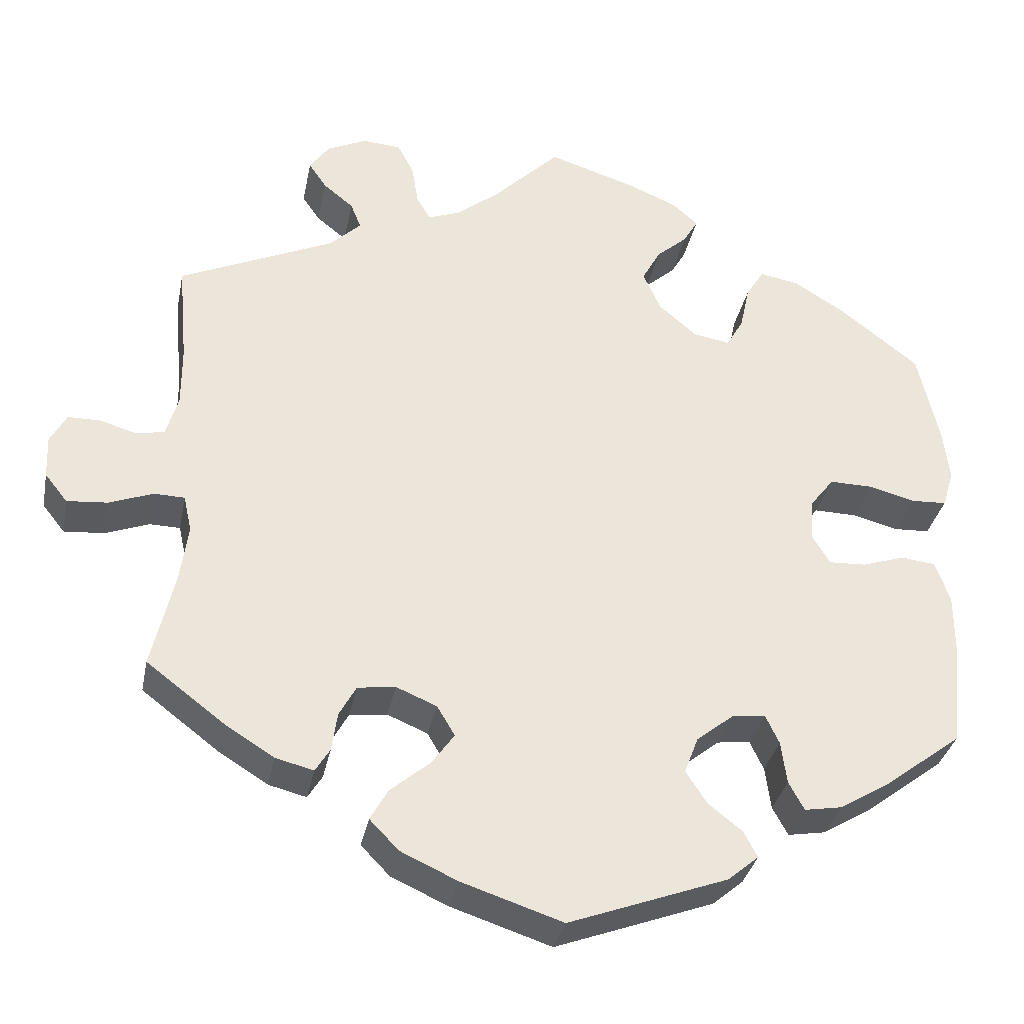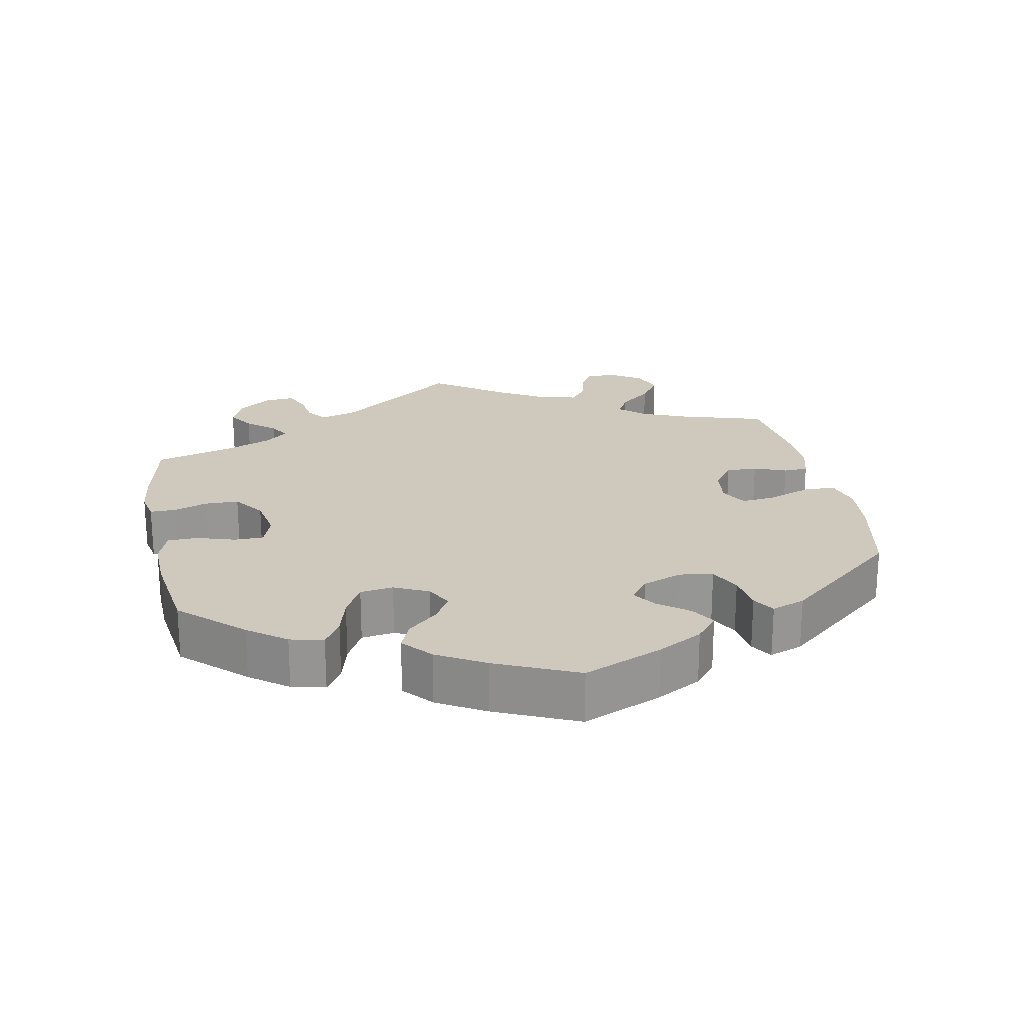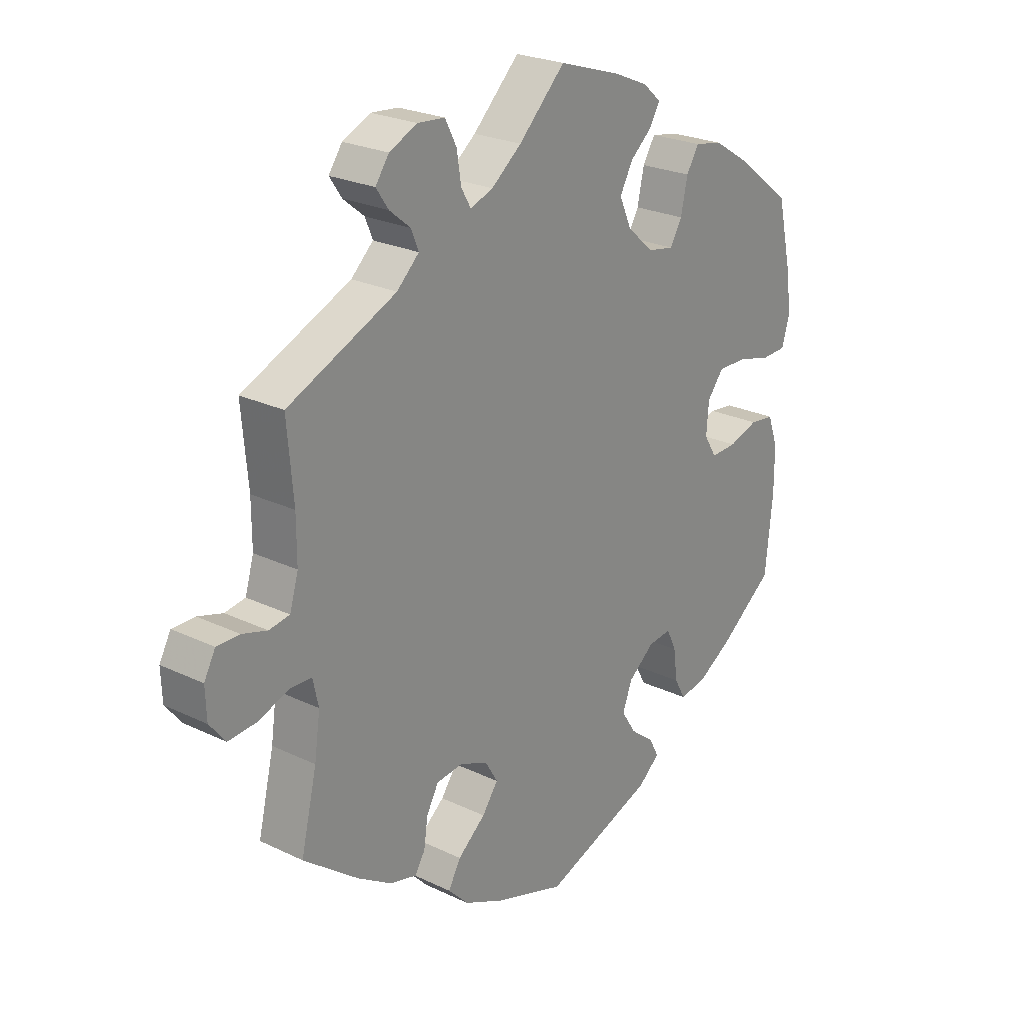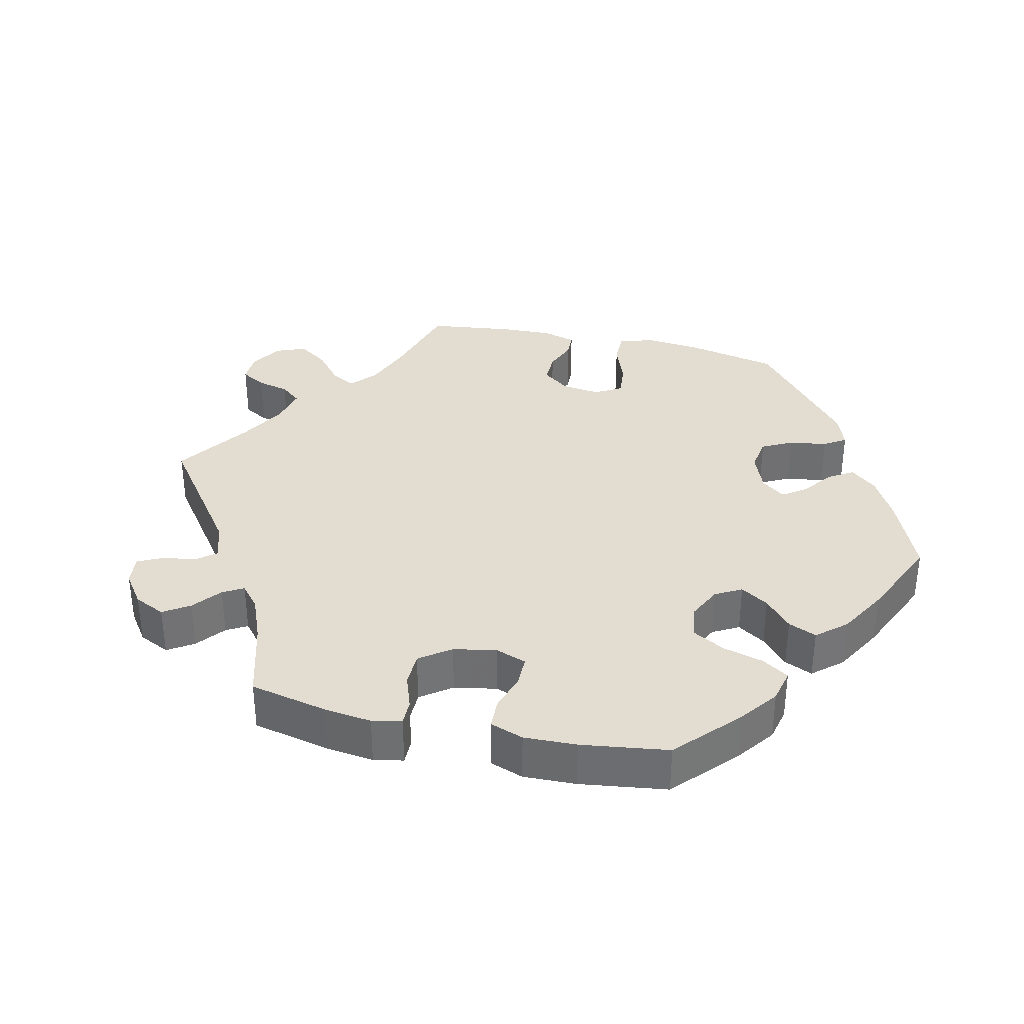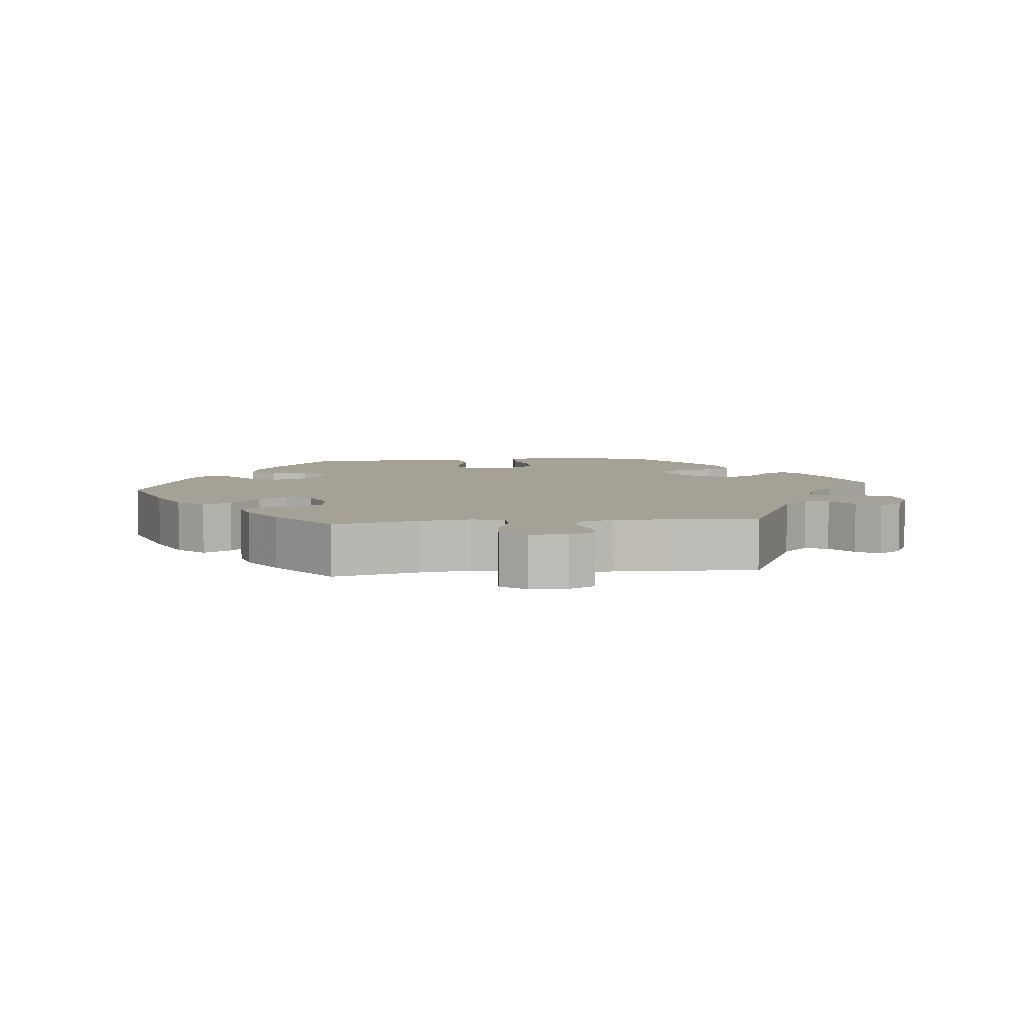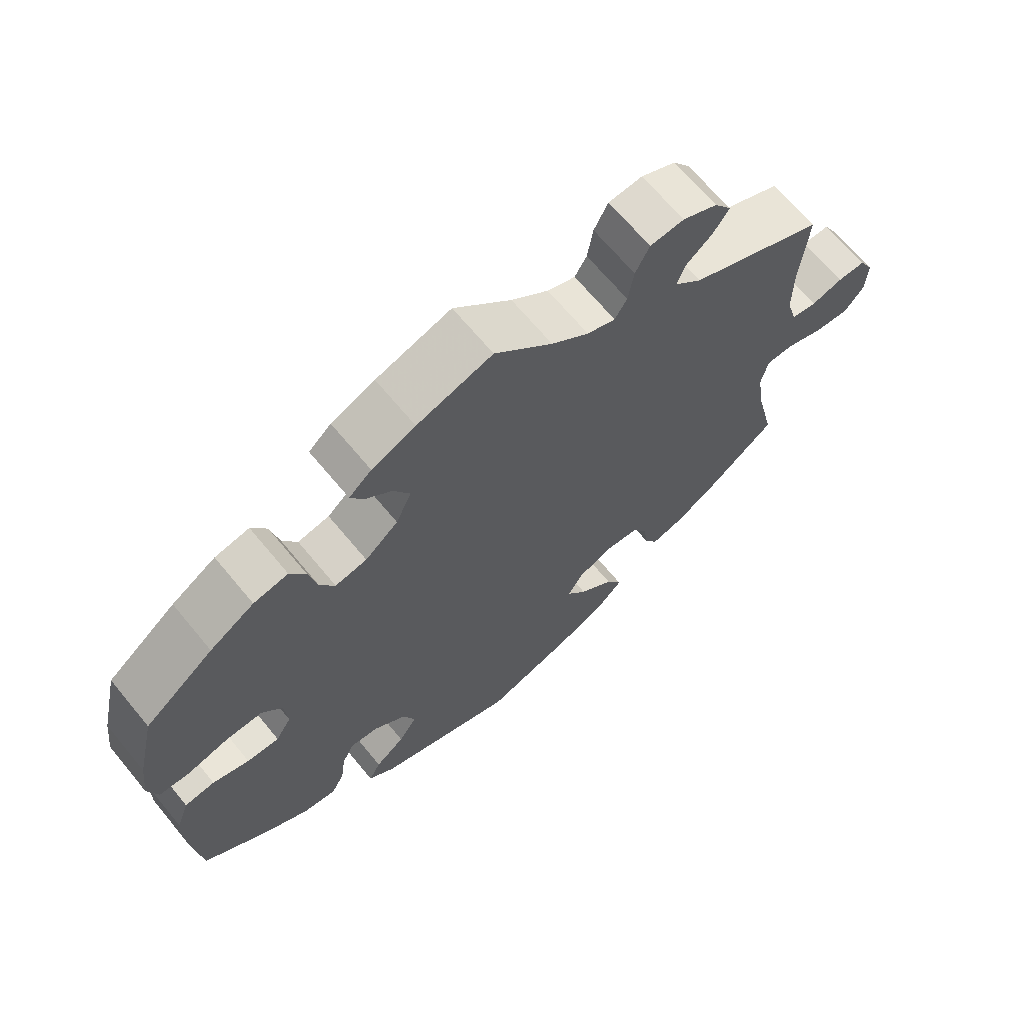
<metadata>
{"format":"obj","ext":"obj","renderer":"f3d","projection":"perspective","resolution":1024,"background":"white","views":[{"elev":-33.2,"azim":-11.1,"up":"+Z"},{"elev":22.5,"azim":108.8,"up":"+Y"},{"elev":24.2,"azim":-51.5,"up":"+Z"},{"elev":35.3,"azim":42.8,"up":"+Y"},{"elev":6.2,"azim":-96.1,"up":"+Y"},{"elev":67.2,"azim":140.4,"up":"+Z"}]}
</metadata>
<code>
v 0.405 0.07 -0.361
v 0.344 0.07 -0.398
v 0.297 0.07 -0.406
v 0.278 0.07 -0.371
v 0.271 0.07 -0.318
v 0.254 0.07 -0.282
v 0.213 0.07 -0.287
v 0.167 0.07 -0.324
v 0.15 0.07 -0.369
v 0.176 0.07 -0.409
v 0.218 0.07 -0.442
v 0.235 0.07 -0.474
v 0.197 0.07 -0.506
v 0.001 0.07 -0.578
v -0.124 0.07 -0.537
v -0.194 0.07 -0.505
v -0.23 0.07 -0.468
v -0.208 0.07 -0.429
v -0.159 0.07 -0.388
v -0.131 0.07 -0.349
v -0.153 0.07 -0.312
v -0.203 0.07 -0.291
v -0.25 0.07 -0.297
v -0.271 0.07 -0.335
v -0.278 0.07 -0.383
v -0.296 0.07 -0.412
v -0.343 0.07 -0.4
v -0.404 0.07 -0.362
v -0.5 0.07 -0.289
v -0.472 0.07 -0.17
v -0.462 0.07 -0.099
v -0.472 0.07 -0.054
v -0.51 0.07 -0.053
v -0.564 0.07 -0.073
v -0.614 0.07 -0.077
v -0.642 0.07 -0.042
v -0.644 0.07 0.01
v -0.624 0.07 0.047
v -0.584 0.07 0.047
v -0.54 0.07 0.034
v -0.504 0.07 0.04
v -0.489 0.07 0.091
v -0.489 0.07 0.165
v -0.5 0.07 0.289
v -0.309 0.07 0.374
v -0.27 0.07 0.411
v -0.283 0.07 0.443
v -0.32 0.07 0.473
v -0.342 0.07 0.505
v -0.318 0.07 0.539
v -0.269 0.07 0.562
v -0.221 0.07 0.558
v -0.201 0.07 0.519
v -0.193 0.07 0.469
v -0.176 0.07 0.44
v -0.136 0.07 0.455
v -0.083 0.07 0.497
v -0.001 0.07 0.578
v 0.106 0.07 0.544
v 0.168 0.07 0.518
v 0.2 0.07 0.49
v 0.182 0.07 0.459
v 0.144 0.07 0.426
v 0.121 0.07 0.384
v 0.143 0.07 0.335
v 0.19 0.07 0.295
v 0.235 0.07 0.287
v 0.256 0.07 0.323
v 0.268 0.07 0.378
v 0.29 0.07 0.414
v 0.339 0.07 0.405
v 0.402 0.07 0.366
v 0.5 0.07 0.29
v 0.526 0.07 0.176
v 0.534 0.07 0.11
v 0.52 0.07 0.064
v 0.476 0.07 0.062
v 0.419 0.07 0.077
v 0.366 0.07 0.078
v 0.337 0.07 0.041
v 0.333 0.07 -0.012
v 0.355 0.07 -0.048
v 0.401 0.07 -0.046
v 0.453 0.07 -0.029
v 0.496 0.07 -0.034
v 0.514 0.07 -0.085
v 0.514 0.07 -0.162
v 0.501 0.07 -0.288
v 0.405 0 -0.361
v 0.344 0 -0.398
v 0.297 0 -0.406
v 0.278 0 -0.371
v 0.271 0 -0.318
v 0.254 0 -0.282
v 0.213 0 -0.287
v 0.167 0 -0.324
v 0.15 0 -0.369
v 0.176 0 -0.409
v 0.218 0 -0.442
v 0.235 0 -0.474
v 0.197 0 -0.506
v 0.001 0 -0.578
v -0.124 0 -0.537
v -0.194 0 -0.505
v -0.23 0 -0.468
v -0.208 0 -0.429
v -0.159 0 -0.388
v -0.131 0 -0.349
v -0.153 0 -0.312
v -0.203 0 -0.291
v -0.25 0 -0.297
v -0.271 0 -0.335
v -0.278 0 -0.383
v -0.296 0 -0.412
v -0.343 0 -0.4
v -0.404 0 -0.362
v -0.5 0 -0.289
v -0.472 0 -0.17
v -0.462 0 -0.099
v -0.472 0 -0.054
v -0.51 0 -0.053
v -0.564 0 -0.073
v -0.614 0 -0.077
v -0.642 0 -0.042
v -0.644 0 0.01
v -0.624 0 0.047
v -0.584 0 0.047
v -0.54 0 0.034
v -0.504 0 0.04
v -0.489 0 0.091
v -0.489 0 0.165
v -0.5 0 0.289
v -0.309 0 0.374
v -0.27 0 0.411
v -0.283 0 0.443
v -0.32 0 0.473
v -0.342 0 0.505
v -0.318 0 0.539
v -0.269 0 0.562
v -0.221 0 0.558
v -0.201 0 0.519
v -0.193 0 0.469
v -0.176 0 0.44
v -0.136 0 0.455
v -0.083 0 0.497
v -0.001 0 0.578
v 0.106 0 0.544
v 0.168 0 0.518
v 0.2 0 0.49
v 0.182 0 0.459
v 0.144 0 0.426
v 0.121 0 0.384
v 0.143 0 0.335
v 0.19 0 0.295
v 0.235 0 0.287
v 0.256 0 0.323
v 0.268 0 0.378
v 0.29 0 0.414
v 0.339 0 0.405
v 0.402 0 0.366
v 0.5 0 0.29
v 0.526 0 0.176
v 0.534 0 0.11
v 0.52 0 0.064
v 0.476 0 0.062
v 0.419 0 0.077
v 0.366 0 0.078
v 0.337 0 0.041
v 0.333 0 -0.012
v 0.355 0 -0.048
v 0.401 0 -0.046
v 0.453 0 -0.029
v 0.496 0 -0.034
v 0.514 0 -0.085
v 0.514 0 -0.162
v 0.501 0 -0.288
f 83 84 85 86
f 82 83 86 87
f 75 76 77 78
f 75 78 79
f 74 75 79
f 73 74 79
f 72 73 79 80
f 68 69 70 71
f 67 68 71 72
f 60 61 62 63
f 60 63 64
f 57 58 59 60
f 56 57 60 64
f 55 56 64 65
f 51 52 53 54
f 51 54 55
f 50 51 55
f 47 48 49 50
f 46 47 50 55
f 45 46 55 65
f 43 44 45 65
f 37 38 39 40
f 37 40 41
f 36 37 41
f 33 34 35 36
f 32 33 36 41
f 27 28 29 30
f 27 30 31
f 24 25 26 27
f 23 24 27 31
f 22 23 31 32
f 16 17 18 19
f 16 19 20
f 15 16 20
f 14 15 20
f 13 14 20
f 10 11 12 13
f 9 10 13 20
f 8 9 20 21
f 2 3 4 5
f 2 5 6
f 1 2 6
f 82 87 88 1
f 67 72 80
f 66 67 80 81
f 42 43 65 66
f 42 66 81
f 7 8 21 22
f 6 7 22 32
f 81 82 1 6
f 41 42 81
f 6 32 41 81
f 174 173 172 171
f 175 174 171 170
f 166 165 164 163
f 167 166 163
f 167 163 162
f 167 162 161
f 168 167 161 160
f 159 158 157 156
f 160 159 156 155
f 151 150 149 148
f 152 151 148
f 148 147 146 145
f 152 148 145 144
f 153 152 144 143
f 142 141 140 139
f 143 142 139
f 143 139 138
f 138 137 136 135
f 143 138 135 134
f 153 143 134 133
f 153 133 132 131
f 128 127 126 125
f 129 128 125
f 129 125 124
f 124 123 122 121
f 129 124 121 120
f 118 117 116 115
f 119 118 115
f 115 114 113 112
f 119 115 112 111
f 120 119 111 110
f 107 106 105 104
f 108 107 104
f 108 104 103
f 108 103 102
f 108 102 101
f 101 100 99 98
f 108 101 98 97
f 109 108 97 96
f 93 92 91 90
f 94 93 90
f 94 90 89
f 89 176 175 170
f 168 160 155
f 169 168 155 154
f 154 153 131 130
f 169 154 130
f 110 109 96 95
f 120 110 95 94
f 94 89 170 169
f 169 130 129
f 169 129 120 94
f 1 89 90 2
f 2 90 91 3
f 3 91 92 4
f 4 92 93 5
f 5 93 94 6
f 6 94 95 7
f 7 95 96 8
f 8 96 97 9
f 9 97 98 10
f 10 98 99 11
f 11 99 100 12
f 12 100 101 13
f 13 101 102 14
f 14 102 103 15
f 15 103 104 16
f 16 104 105 17
f 17 105 106 18
f 18 106 107 19
f 19 107 108 20
f 20 108 109 21
f 21 109 110 22
f 22 110 111 23
f 23 111 112 24
f 24 112 113 25
f 25 113 114 26
f 26 114 115 27
f 27 115 116 28
f 28 116 117 29
f 29 117 118 30
f 30 118 119 31
f 31 119 120 32
f 32 120 121 33
f 33 121 122 34
f 34 122 123 35
f 35 123 124 36
f 36 124 125 37
f 37 125 126 38
f 38 126 127 39
f 39 127 128 40
f 40 128 129 41
f 41 129 130 42
f 42 130 131 43
f 43 131 132 44
f 44 132 133 45
f 45 133 134 46
f 46 134 135 47
f 47 135 136 48
f 48 136 137 49
f 49 137 138 50
f 50 138 139 51
f 51 139 140 52
f 52 140 141 53
f 53 141 142 54
f 54 142 143 55
f 55 143 144 56
f 56 144 145 57
f 57 145 146 58
f 58 146 147 59
f 59 147 148 60
f 60 148 149 61
f 61 149 150 62
f 62 150 151 63
f 63 151 152 64
f 64 152 153 65
f 65 153 154 66
f 66 154 155 67
f 67 155 156 68
f 68 156 157 69
f 69 157 158 70
f 70 158 159 71
f 71 159 160 72
f 72 160 161 73
f 73 161 162 74
f 74 162 163 75
f 75 163 164 76
f 76 164 165 77
f 77 165 166 78
f 78 166 167 79
f 79 167 168 80
f 80 168 169 81
f 81 169 170 82
f 82 170 171 83
f 83 171 172 84
f 84 172 173 85
f 85 173 174 86
f 86 174 175 87
f 87 175 176 88
f 88 176 89 1

</code>
